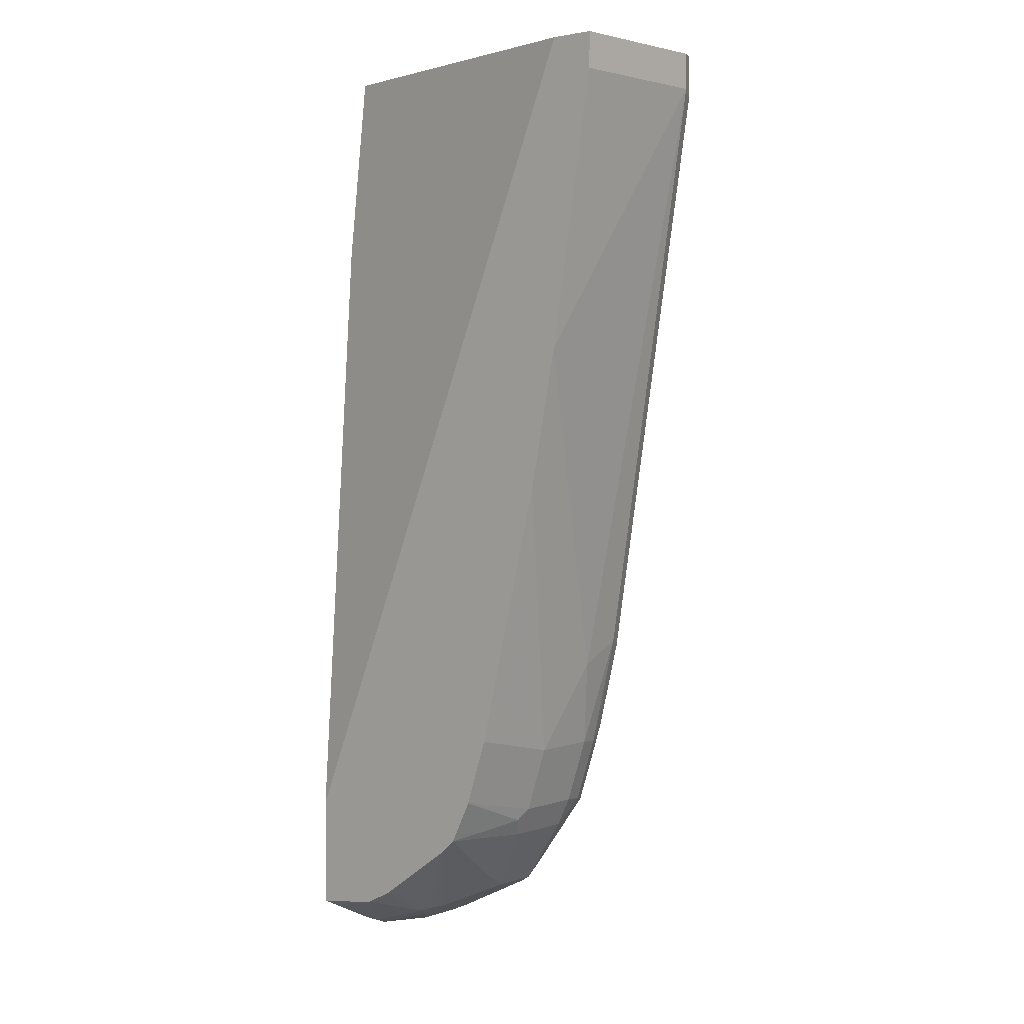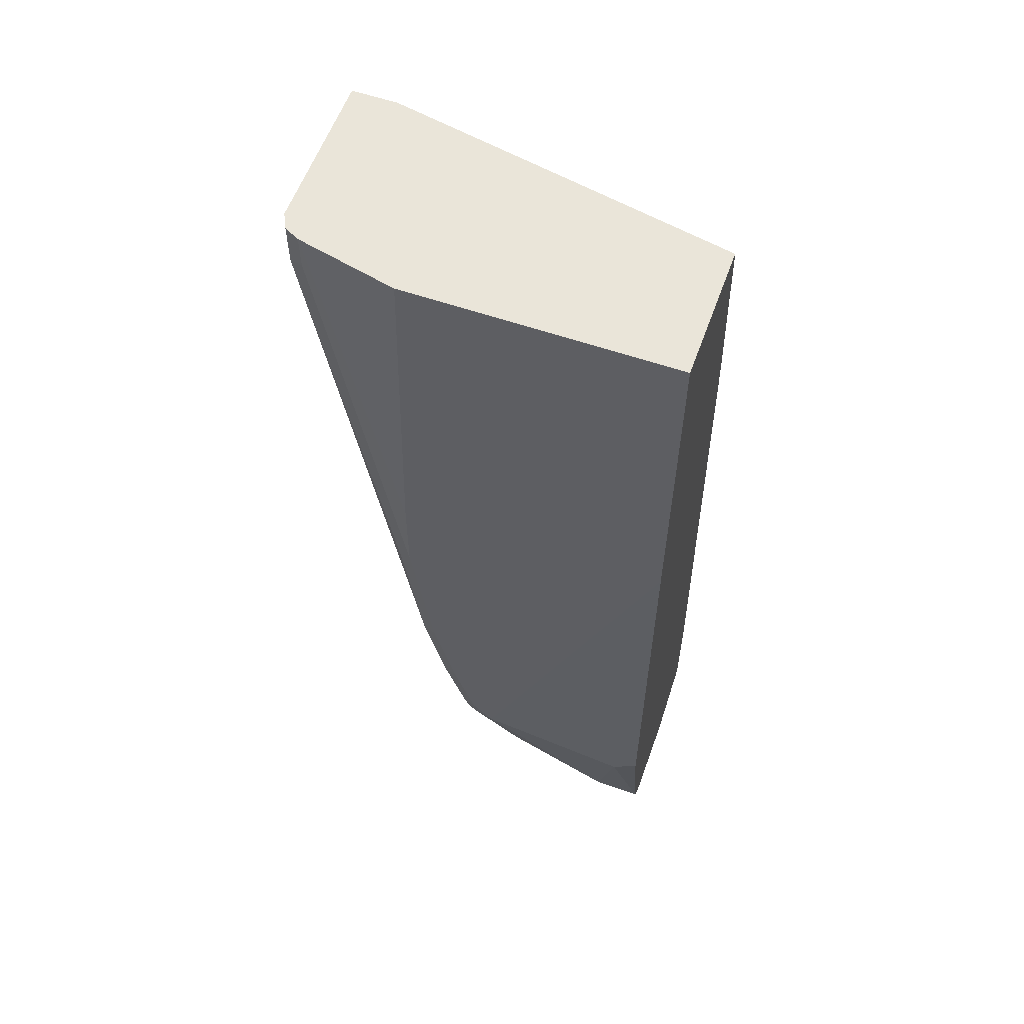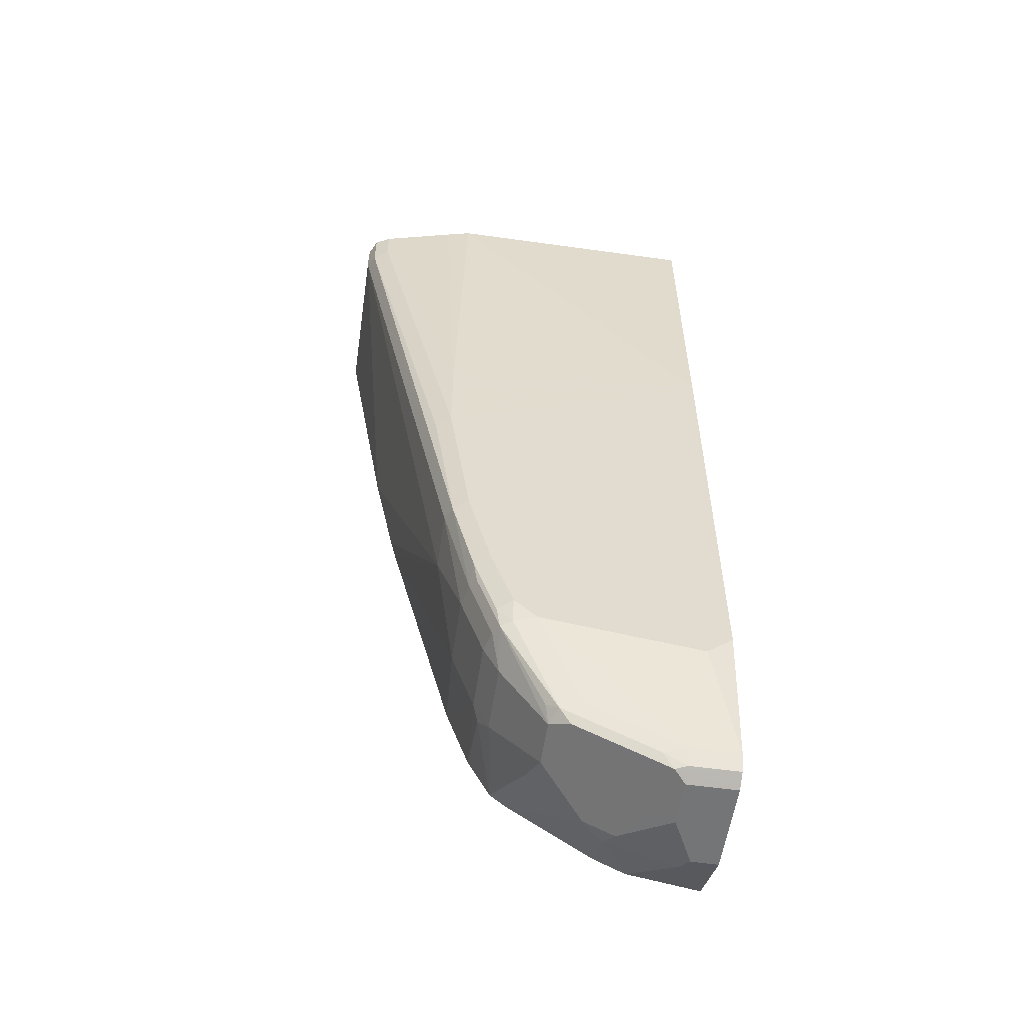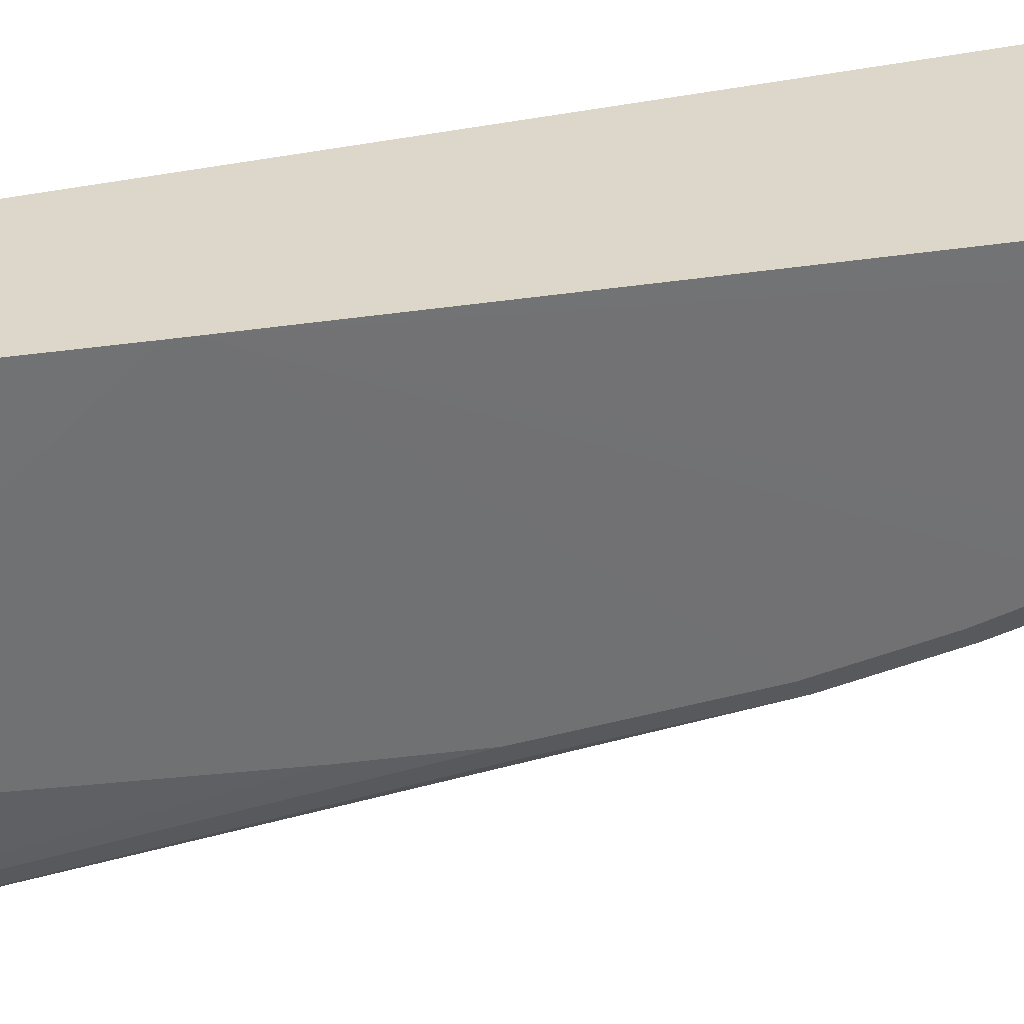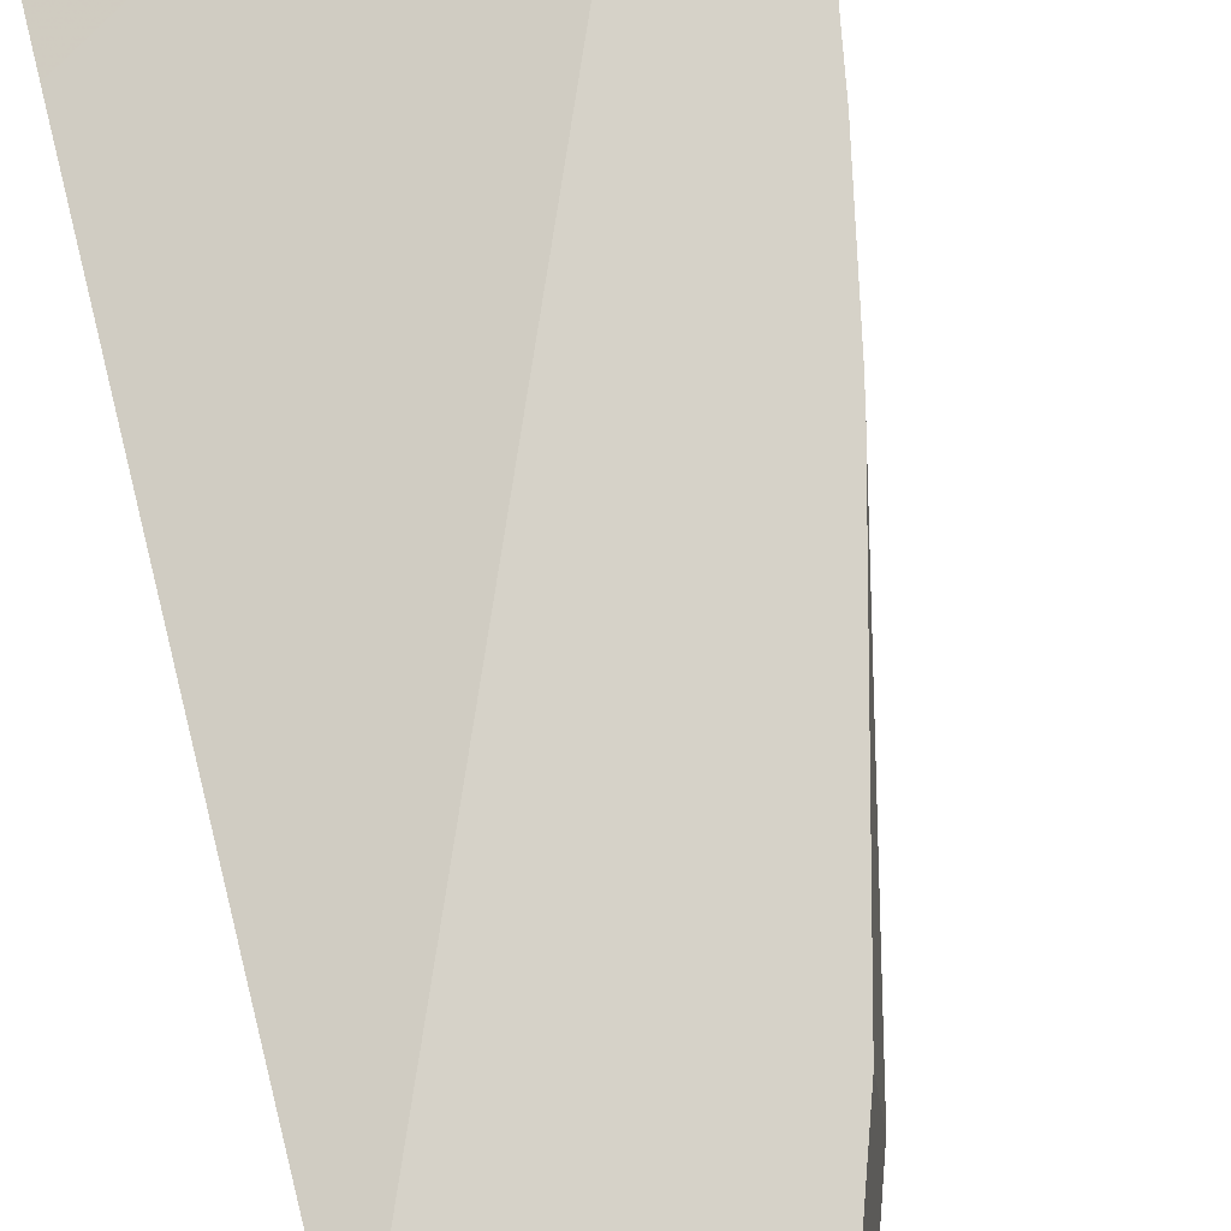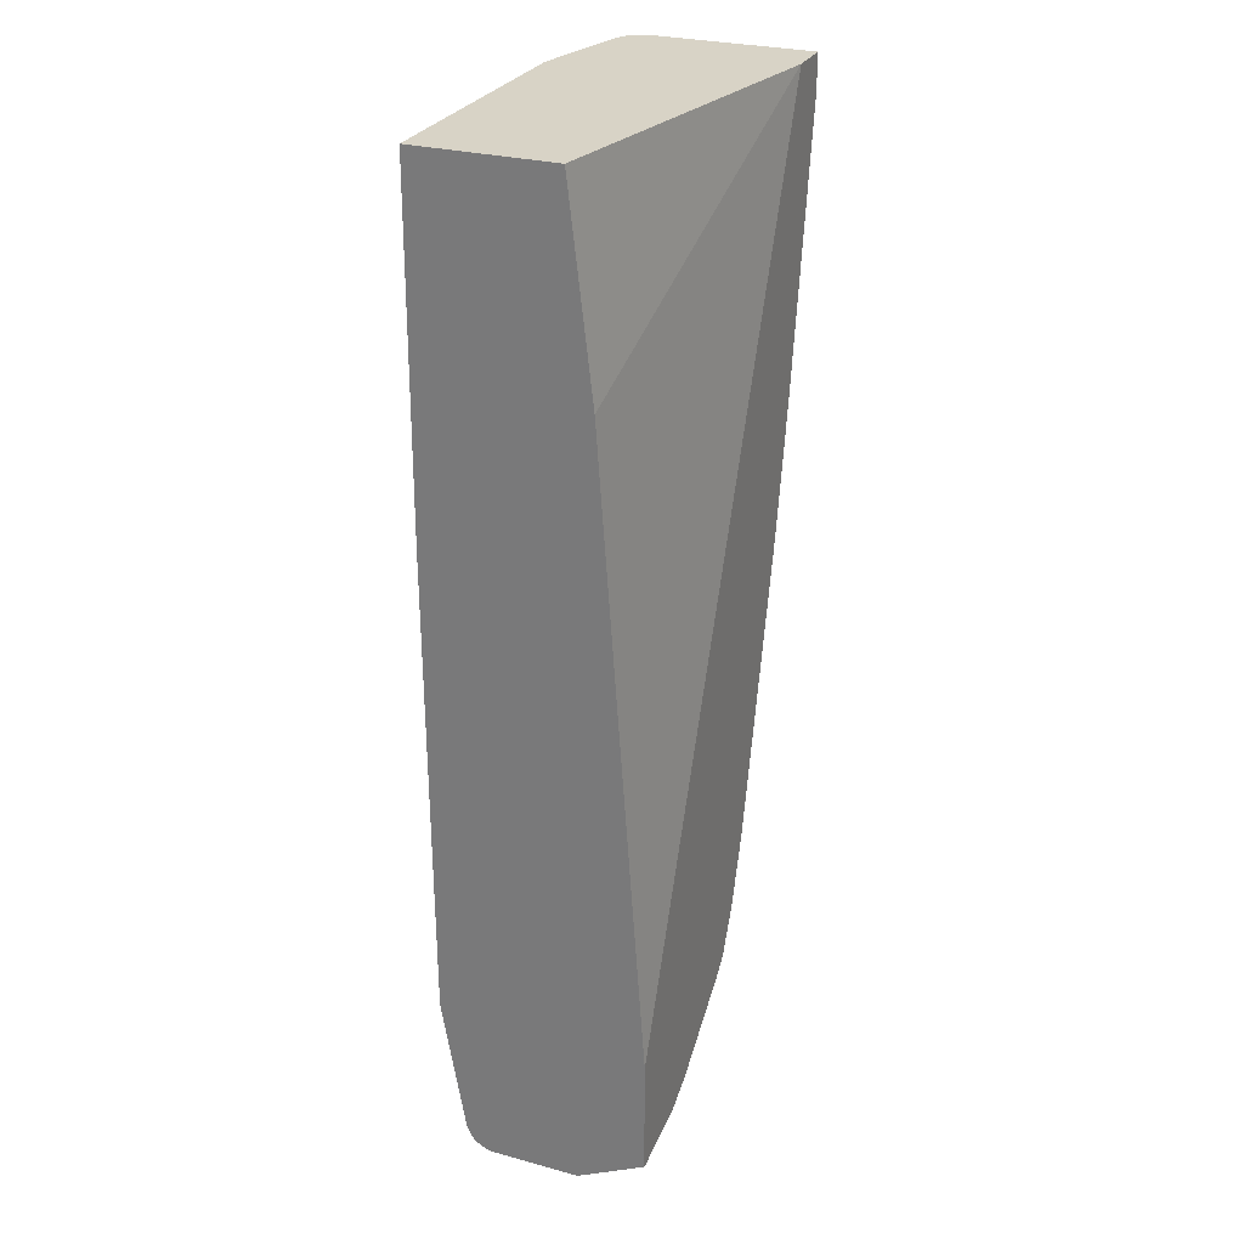
<metadata>
{"format":"obj","ext":"obj","renderer":"f3d","projection":"perspective","resolution":1024,"background":"white","views":[{"elev":3.2,"azim":-138.0,"up":"+Z"},{"elev":58.4,"azim":19.7,"up":"+Z"},{"elev":-56.4,"azim":-8.3,"up":"+Z"},{"elev":-55.6,"azim":97.5,"up":"+Y"},{"elev":78.3,"azim":166.0,"up":"+Y"},{"elev":28.0,"azim":112.5,"up":"+Z"}]}
</metadata>
<code>
v -0.3064 -0.2656 -0.06958
v -0.3004 -0.2777 -0.06958
v -0.3064 -0.1232 -0.06958
v -0.3064 -0.2656 -0.1022
v -0.2996 -0.2792 -0.06958
v -0.2996 -0.2792 -0.109
v -0.2656 -0.1232 -0.06958
v -0.3064 -0.1232 -0.1016
v -0.2654 -0.1232 -0.3468
v -0.2653 -0.1232 -0.3476
v -0.2043 -0.2451 -0.6537
v -0.2043 -0.286 -0.6333
v -0.1975 -0.2996 -0.6401
v -0.2981 -0.2799 -0.06958
v -0.286 -0.286 -0.1022
v -0.2179 -0.2996 -0.4972
v -0.2043 -0.3064 -0.4904
v 0.04393 -0.1839 -0.06958
v 0.04393 -0.1634 -0.2452
v 0.04393 -0.1232 -0.807
v -0.2448 -0.1232 -0.4498
v -0.24 -0.1232 -0.4718
v -0.1838 -0.2043 -0.7354
v -0.1838 -0.2656 -0.7354
v -0.1787 -0.286 -0.738
v -0.1838 -0.3064 -0.6333
v -0.177 -0.2996 -0.7218
v -0.286 -0.286 -0.06958
v 0.04393 -0.308 -0.3866
v -0.2043 -0.3064 -0.4086
v 0.04393 -0.3064 -0.06958
v 0.04393 -0.1232 -0.9093
v -0.1789 -0.1232 -0.7169
v -0.1634 -0.2043 -0.7967
v -0.1634 -0.2656 -0.7967
v -0.1583 -0.286 -0.7993
v -0.1736 -0.2962 -0.7405
v -0.1634 -0.3064 -0.715
v -0.1566 -0.2996 -0.7831
v -0.219 -0.3013 -0.06958
v 0.04393 -0.308 -0.3708
v -0.143 -0.3064 -0.7763
v -0.1226 -0.3064 -0.7967
v 0.0204 -0.3064 -0.8171
v 0.04393 -0.3064 -0.7967
v -0.196 -0.3064 -0.06958
v 0.04393 -0.1294 -0.9125
v 0.04026 -0.1232 -0.9093
v -0.1583 -0.1232 -0.7782
v -0.1583 -0.1941 -0.8069
v -0.1498 -0.2043 -0.8239
v -0.1498 -0.2656 -0.8239
v -0.1532 -0.2962 -0.8018
v -0.143 -0.3013 -0.7993
v -0.1021 -0.2809 -0.881
v -0.08174 -0.286 -0.8784
v -0.04089 -0.286 -0.8989
v -3.99e-06 -0.286 -0.9193
v 0.04393 -0.286 -0.9193
v 0.04393 -0.1703 -0.9329
v 0.03402 -0.1294 -0.9125
v -0.02045 -0.1232 -0.8989
v -0.158 -0.1232 -0.7789
v -0.1378 -0.1232 -0.819
v -0.1175 -0.1941 -0.8682
v -0.109 -0.2247 -0.8852
v -0.109 -0.2656 -0.8852
v -0.1124 -0.2758 -0.8733
v -0.09196 -0.2758 -0.8937
v -0.02045 -0.2809 -0.9218
v -3.99e-06 -0.2792 -0.9329
v 0.04393 -0.2792 -0.9329
v 0.04393 -0.1808 -0.9381
v 0.01361 -0.1703 -0.9329
v -0.02082 -0.1232 -0.8987
v -0.04768 -0.1703 -0.9125
v -0.1376 -0.1232 -0.8192
v -0.1073 -0.1737 -0.8682
v -0.06812 -0.1839 -0.9057
v -0.04089 -0.1839 -0.9193
v -0.02727 -0.2247 -0.9261
v -0.02727 -0.2656 -0.9261
v -0.01023 -0.2758 -0.9346
v 0.04393 -0.2656 -0.9396
v 0.04393 -0.1839 -0.9396
v 0.0204 -0.1839 -0.9396
v -0.03444 -0.1232 -0.8919
v -0.05619 -0.1737 -0.9091
v -0.04768 -0.1232 -0.8852
v -0.1226 -0.1232 -0.8324
v -3.99e-06 -0.2247 -0.9396
v -0.01362 -0.2247 -0.9329
v -3.99e-06 -0.2656 -0.9396
f 1 2 5
f 44 59 45
f 47 60 74
f 47 74 61
f 48 61 62
f 49 63 50
f 50 63 64
f 50 64 51
f 51 64 65
f 51 65 66
f 51 66 67
f 51 67 52
f 52 67 53
f 53 68 55
f 53 55 54
f 55 68 67
f 55 67 69
f 55 69 70
f 55 70 57
f 55 57 56
f 44 58 59
f 57 70 58
f 43 58 44
f 43 56 57
f 29 44 45
f 30 41 46
f 30 46 40
f 31 46 41
f 32 47 61
f 32 61 48
f 33 49 34
f 34 49 50
f 34 50 51
f 34 51 52
f 34 52 35
f 35 52 36
f 36 52 53
f 37 53 39
f 39 53 54
f 39 54 42
f 42 54 43
f 43 54 55
f 43 55 56
f 43 57 58
f 29 43 44
f 58 70 71
f 58 72 59
f 76 79 88
f 76 88 89
f 76 89 87
f 76 80 79
f 77 90 78
f 78 90 79
f 79 90 88
f 80 86 91
f 80 91 92
f 80 92 81
f 81 92 83
f 81 83 82
f 83 92 91
f 83 91 93
f 83 93 84
f 84 93 91
f 84 91 86
f 84 86 85
f 88 90 89
f 75 76 87
f 58 71 72
f 74 80 76
f 73 86 74
f 60 73 74
f 61 74 62
f 62 74 76
f 62 76 75
f 64 77 65
f 65 77 78
f 65 78 79
f 65 79 66
f 66 79 69
f 66 69 67
f 69 79 80
f 69 80 81
f 69 81 82
f 69 82 83
f 69 83 70
f 70 83 71
f 71 83 72
f 72 83 84
f 73 85 86
f 74 86 80
f 29 42 43
f 53 67 68
f 28 30 40
f 3 64 63
f 3 63 49
f 3 49 33
f 3 33 22
f 3 22 21
f 3 21 10
f 3 10 9
f 3 9 8
f 4 8 9
f 4 9 10
f 4 10 11
f 4 11 12
f 4 12 13
f 4 13 6
f 5 6 14
f 6 15 14
f 6 13 16
f 6 16 17
f 6 17 15
f 3 77 64
f 7 18 19
f 3 90 77
f 3 87 89
f 1 5 14
f 1 14 28
f 1 28 40
f 1 40 46
f 1 46 31
f 1 31 18
f 1 18 7
f 29 38 42
f 1 3 8
f 1 8 4
f 1 4 2
f 2 4 6
f 2 6 5
f 3 7 20
f 3 20 32
f 3 32 48
f 3 48 62
f 3 62 75
f 3 75 87
f 3 89 90
f 7 19 20
f 1 7 3
f 11 21 22
f 18 85 73
f 18 73 60
f 18 60 47
f 18 47 32
f 18 32 20
f 18 20 19
f 22 33 23
f 23 33 34
f 23 34 35
f 23 35 24
f 24 35 36
f 24 36 25
f 25 36 53
f 25 53 37
f 25 37 27
f 27 37 39
f 27 39 42
f 27 42 38
f 10 21 11
f 18 84 85
f 18 72 84
f 26 38 29
f 18 45 59
f 18 59 72
f 11 23 24
f 11 24 12
f 11 22 23
f 12 25 13
f 13 26 16
f 13 25 27
f 13 27 38
f 13 38 26
f 12 24 25
f 15 17 30
f 14 15 28
f 18 41 29
f 17 41 30
f 17 29 41
f 18 31 41
f 16 26 17
f 15 30 28
f 17 26 29
f 18 29 45

</code>
